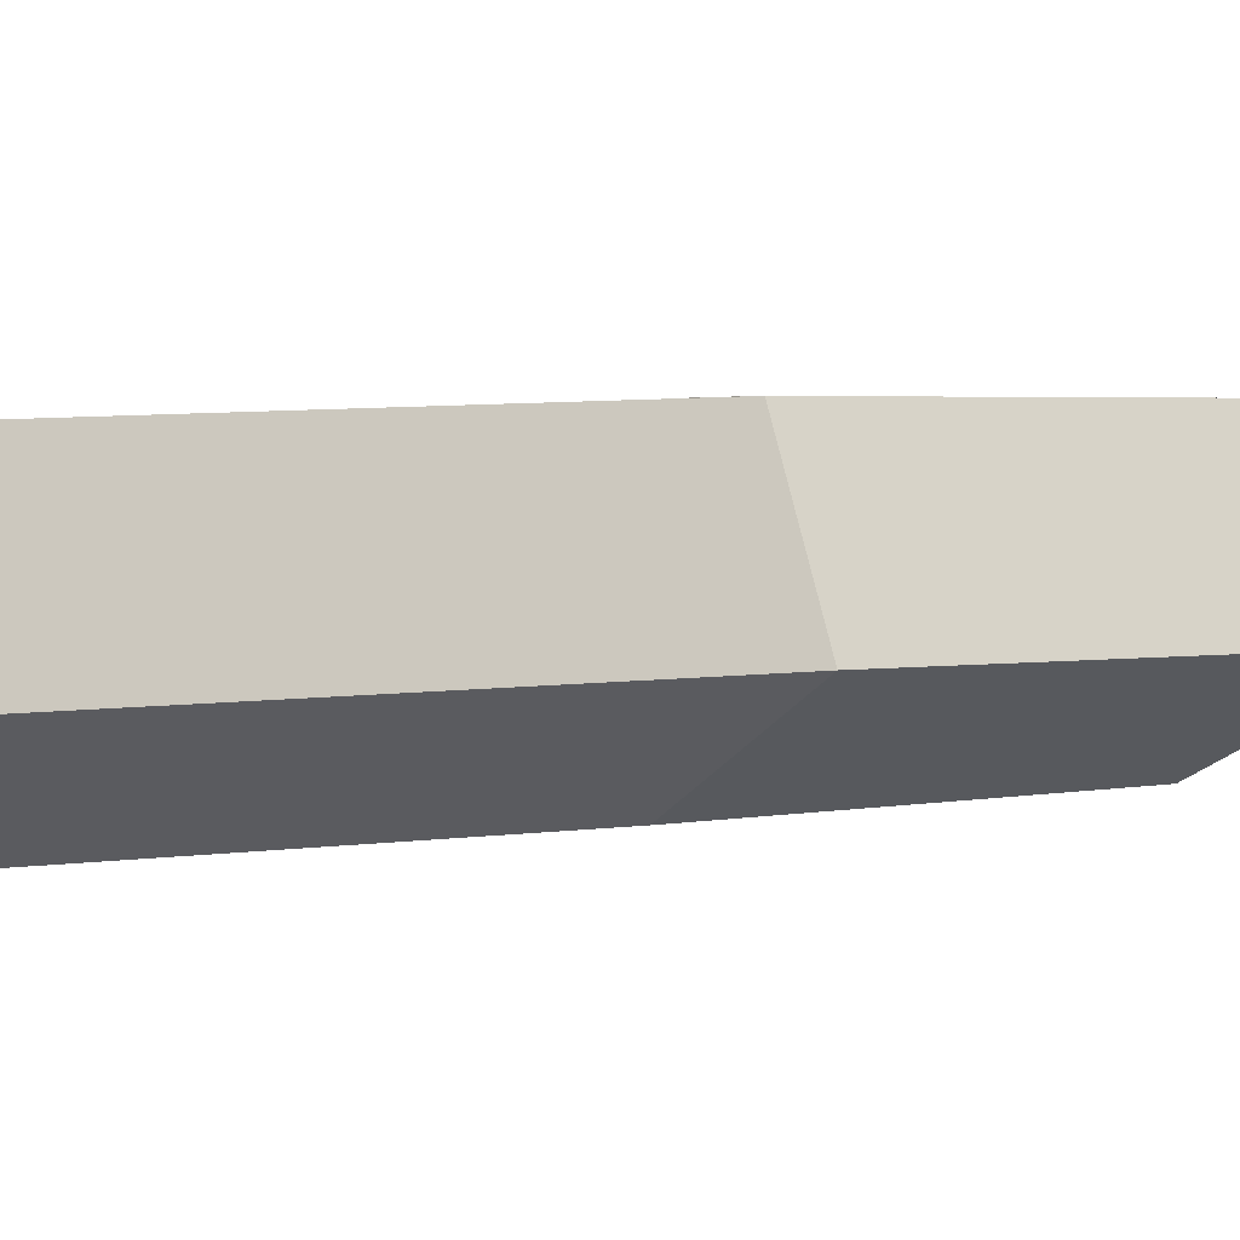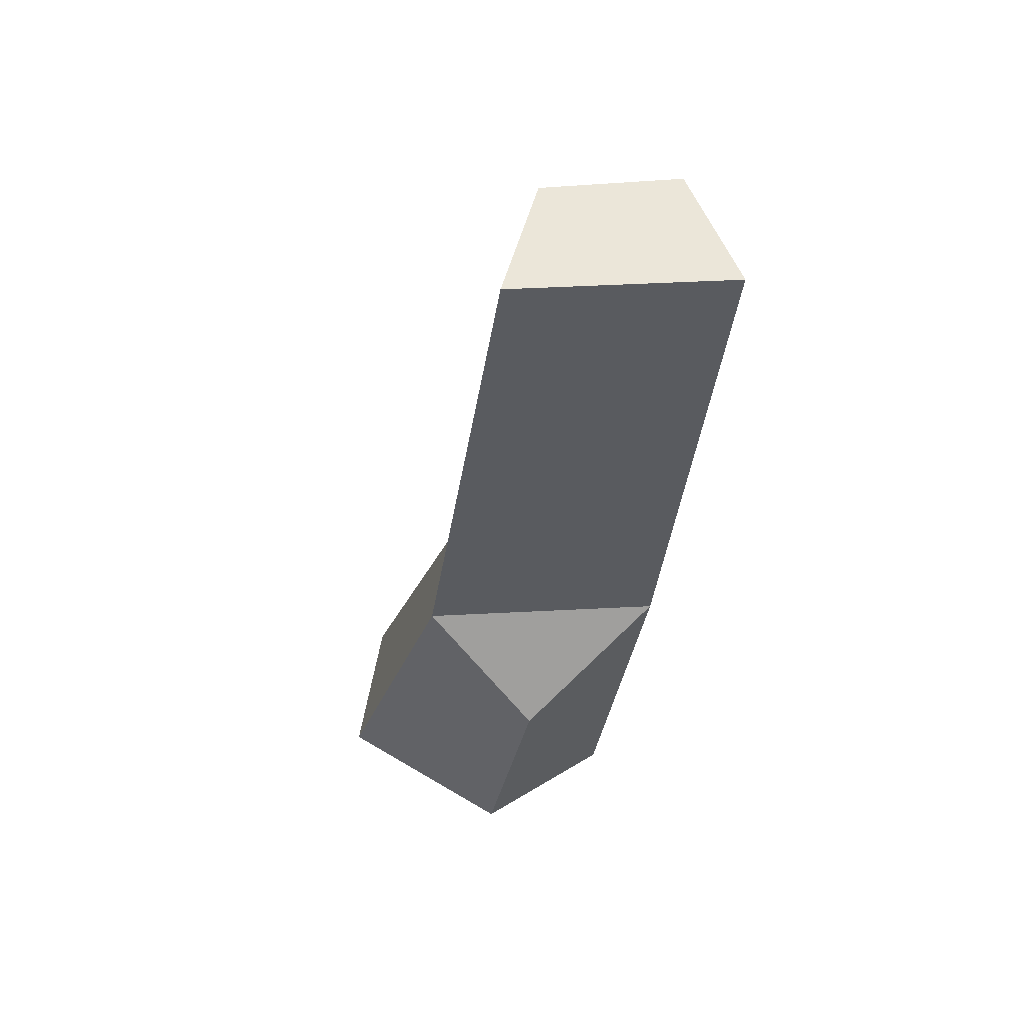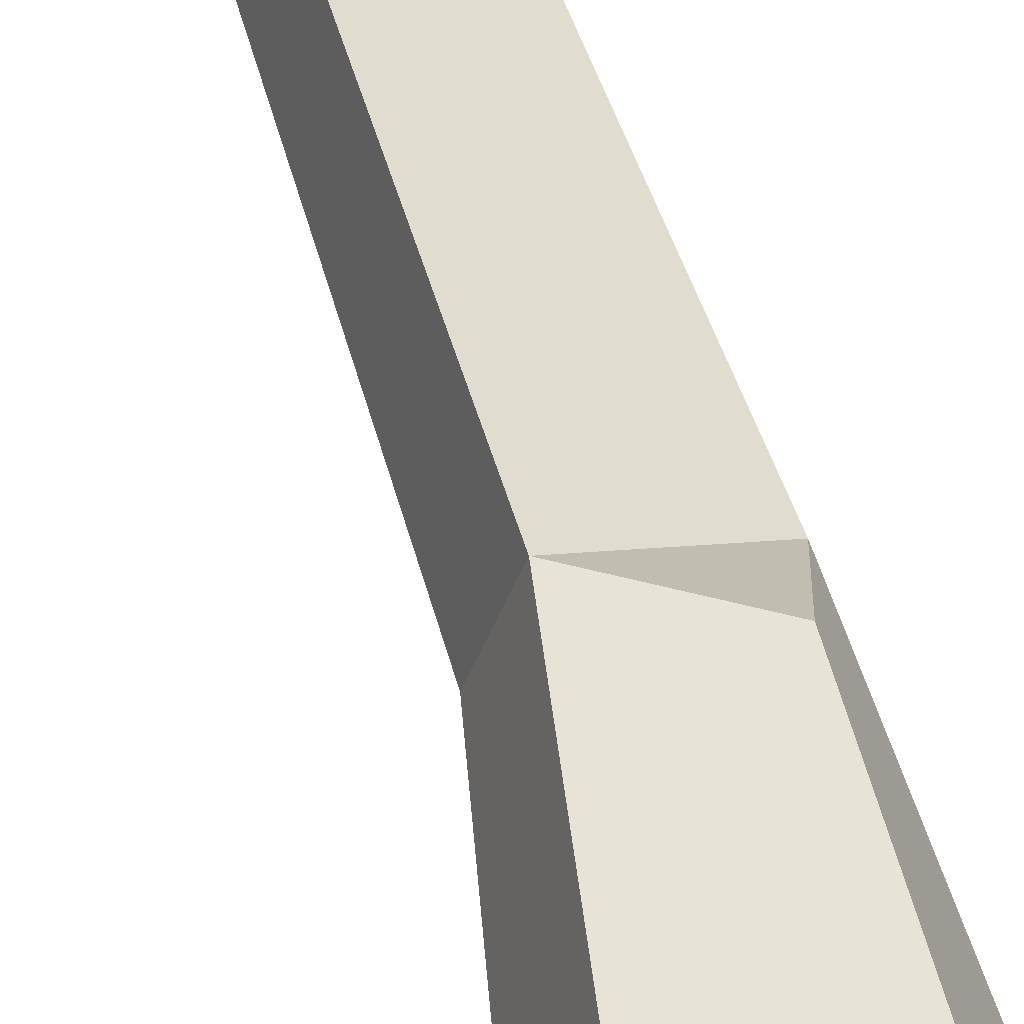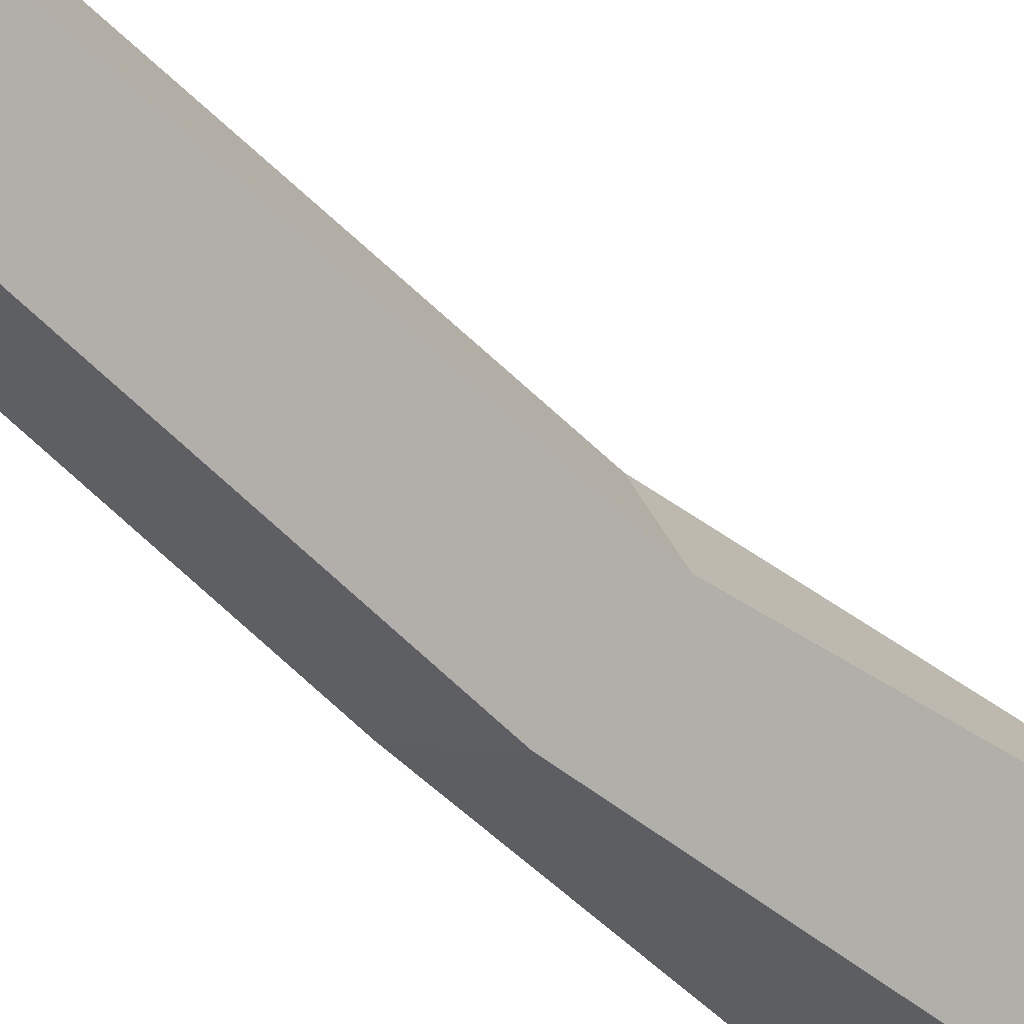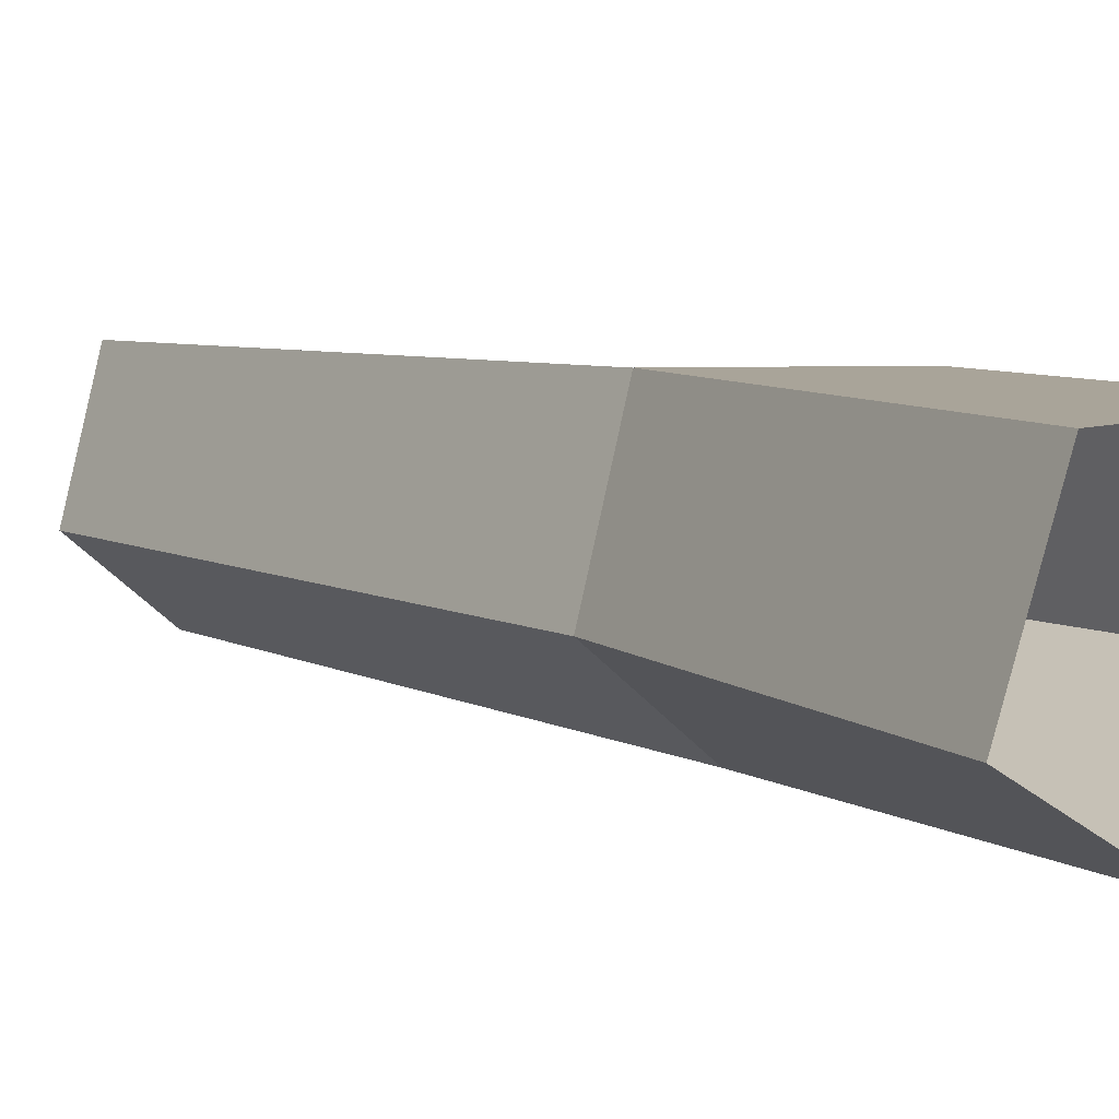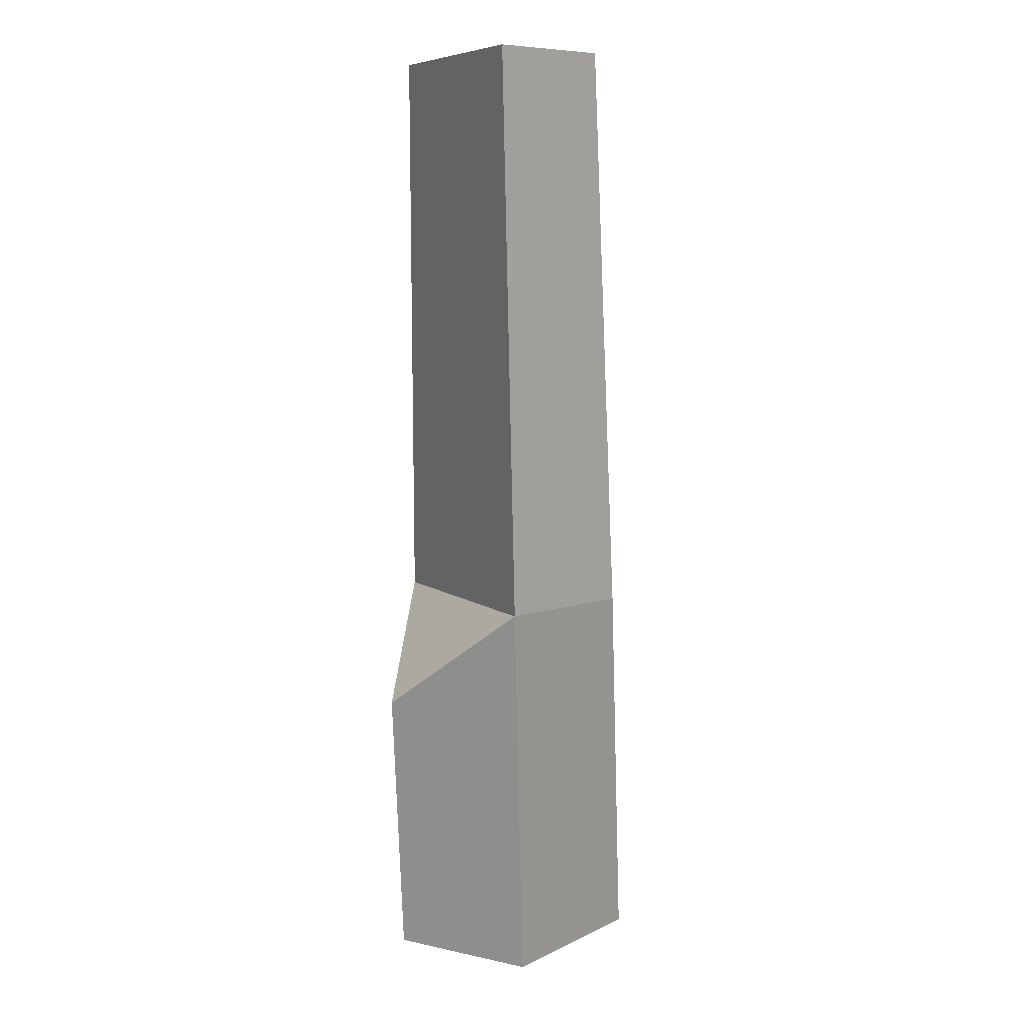
<metadata>
{"format":"obj","ext":"obj","renderer":"f3d","projection":"perspective","resolution":1024,"background":"white","views":[{"elev":2.8,"azim":-143.1,"up":"+Z"},{"elev":53.5,"azim":32.9,"up":"+Y"},{"elev":61.9,"azim":-26.0,"up":"+Z"},{"elev":-53.2,"azim":-145.8,"up":"+Z"},{"elev":7.2,"azim":-45.9,"up":"+Z"},{"elev":7.3,"azim":98.4,"up":"+Y"}]}
</metadata>
<code>
g Birch_Stump_01_Collider
v -0.02153 0 -0.216
v -0.3026 0 -0.06675
v -0.1952 0 0.1747
v 0.1522 0 0.1747
v 0.2595 0 -0.06675
v 0.1532 0.6642 -0.216
v -0.05224 0.6642 -0.06675
v 0.02622 0.6642 0.1747
v 0.2444 0.4784 0.1747
v 0.3586 0.6642 -0.06675
v 0.1008 1.611 -0.06041
v 0.2795 1.618 -0.1919
v 0.169 1.615 0.1501
v 0.4595 1.615 -0.06094
f 3 8 7 2
f 1 6 10 5
f 4 9 8 3
f 2 7 6 1
f 5 10 9 4
f 9 10 8
f 8 13 11 7
f 6 12 14 10
f 10 14 13 8
f 7 11 12 6
f 11 13 14 12

</code>
